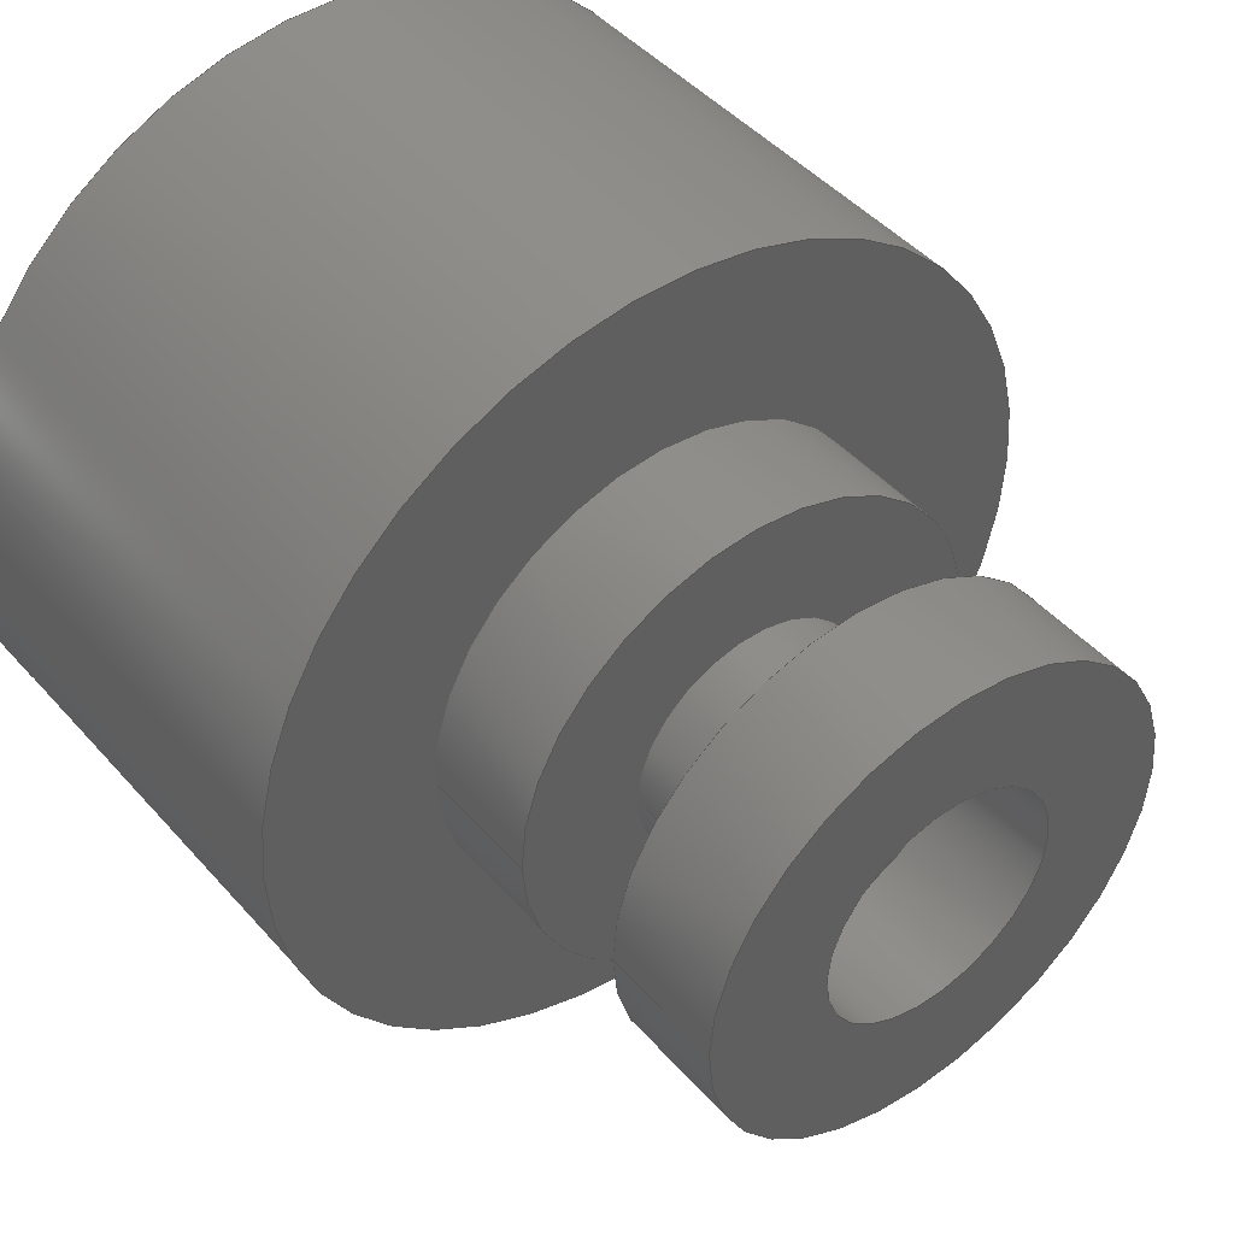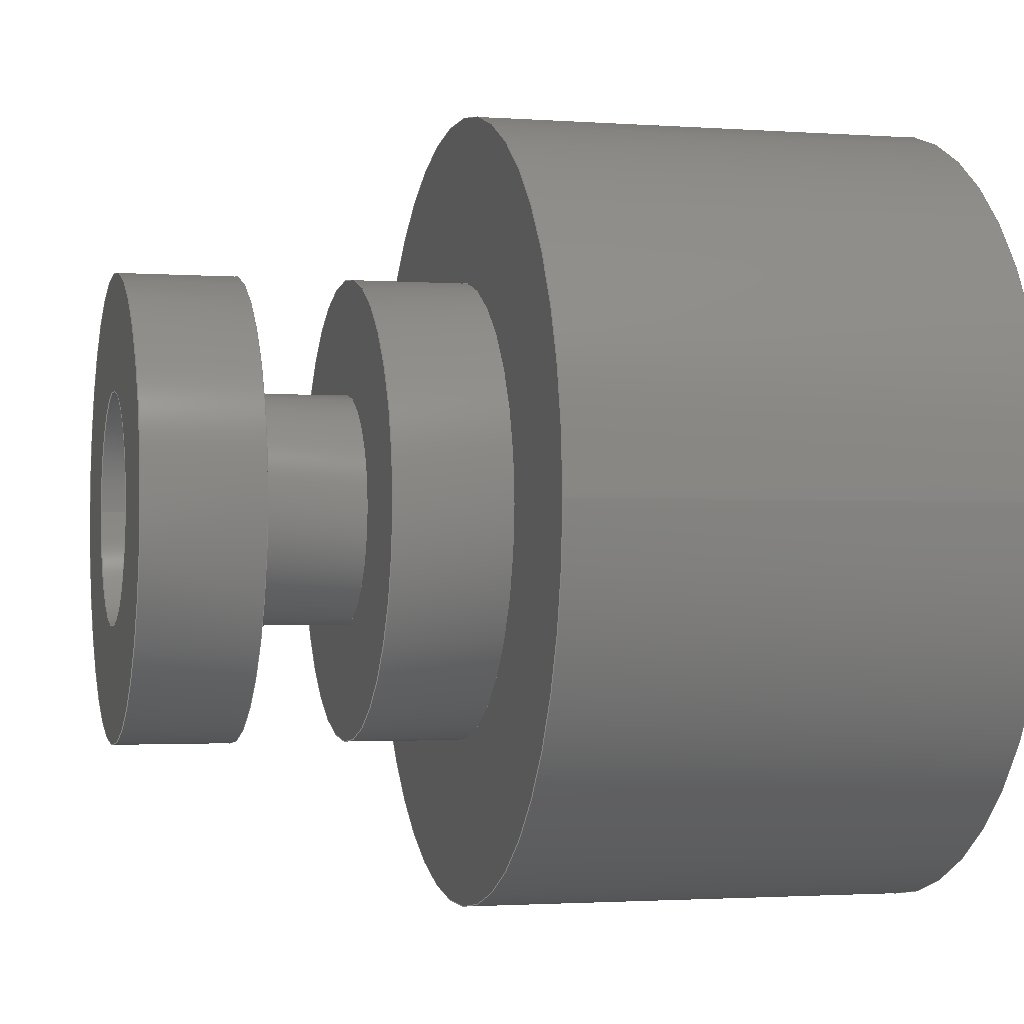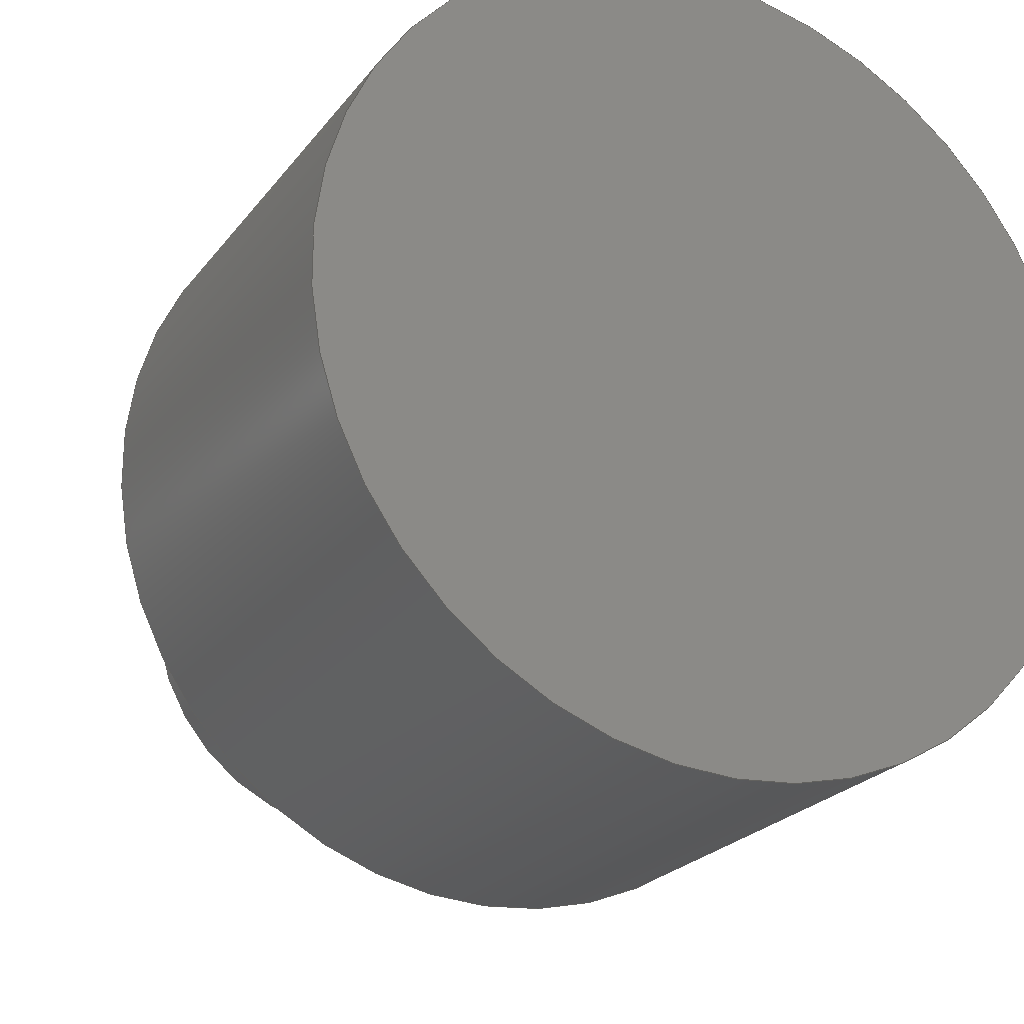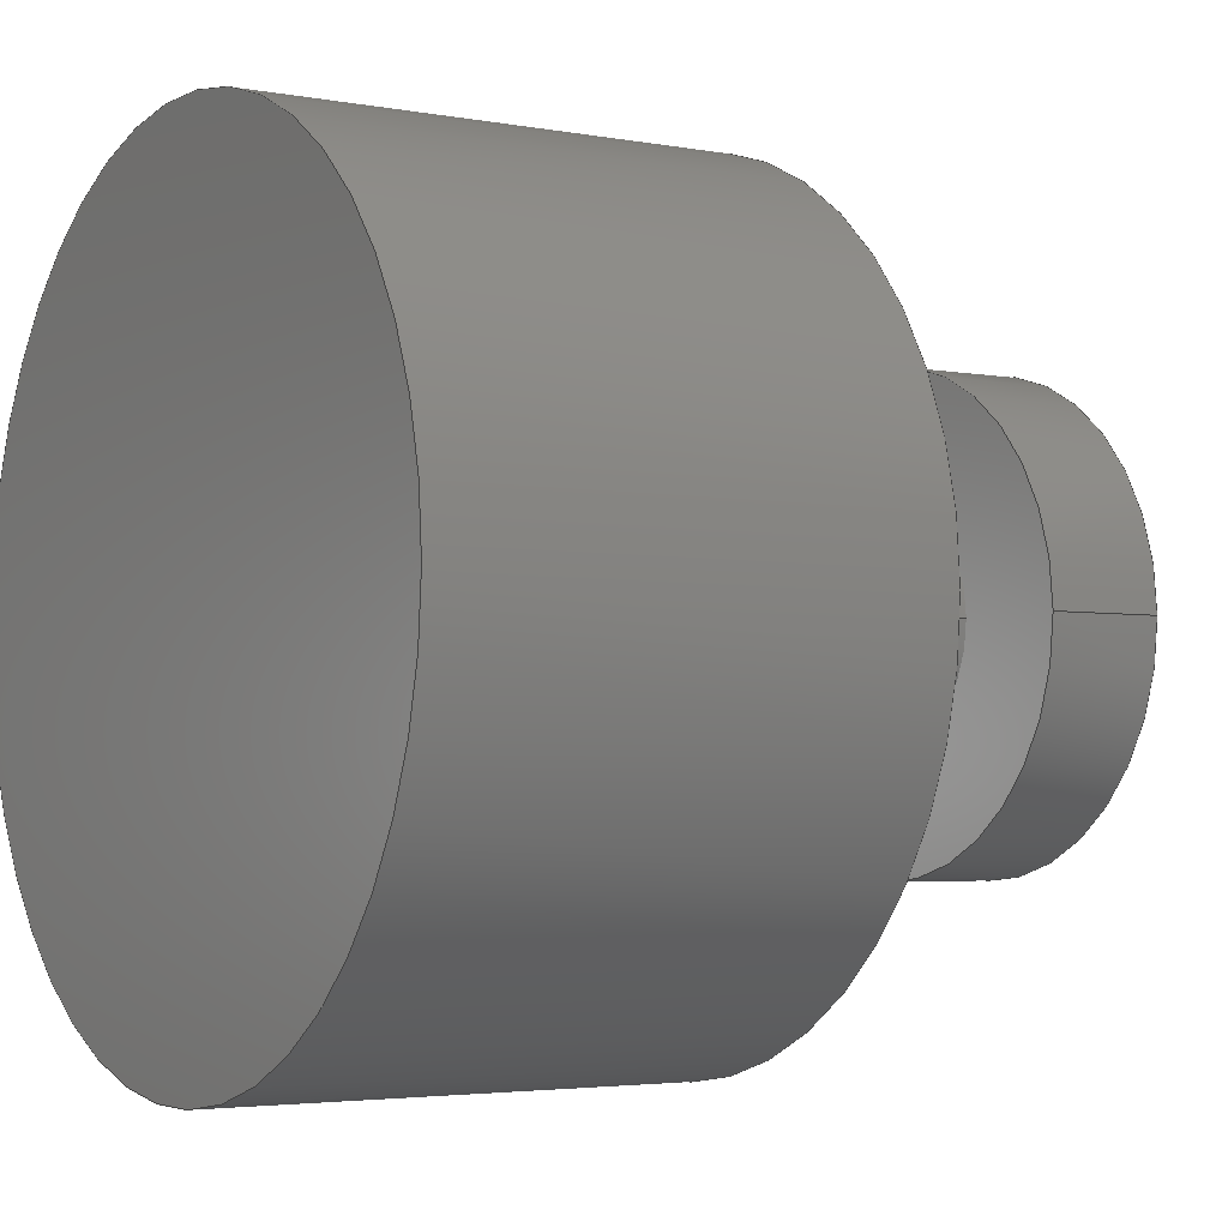
<metadata>
{"format":"step","ext":"step","renderer":"f3d","projection":"perspective","resolution":1024,"background":"white","views":[{"elev":45.0,"azim":-128.2,"up":"+Y"},{"elev":-1.8,"azim":-14.6,"up":"+Y"},{"elev":-23.3,"azim":62.6,"up":"+Z"},{"elev":-3.5,"azim":147.7,"up":"+Y"}]}
</metadata>
<code>
ISO-10303-21;
DATA;
#1=MECHANICAL_DESIGN_GEOMETRIC_PRESENTATION_REPRESENTATION('',(#16,#17,
#18,#19,#20),#263);
#2=SHAPE_REPRESENTATION_RELATIONSHIP('SRR','None',#270,#3);
#3=ADVANCED_BREP_SHAPE_REPRESENTATION('',(#4,#5),#262);
#4=MANIFOLD_SOLID_BREP('Body1',#138);
#5=MANIFOLD_SOLID_BREP('Body2',#139);
#6=FACE_BOUND('',#36,.T.);
#7=FACE_BOUND('',#40,.T.);
#8=FACE_BOUND('',#44,.T.);
#9=FACE_BOUND('',#46,.T.);
#10=PLANE('',#156);
#11=PLANE('',#160);
#12=PLANE('',#164);
#13=PLANE('',#165);
#14=PLANE('',#172);
#15=PLANE('',#173);
#16=STYLED_ITEM('',(#280),#128);
#17=STYLED_ITEM('',(#281),#129);
#18=STYLED_ITEM('',(#281),#133);
#19=STYLED_ITEM('',(#279),#4);
#20=STYLED_ITEM('',(#279),#5);
#21=FACE_OUTER_BOUND('',#32,.T.);
#22=FACE_OUTER_BOUND('',#33,.T.);
#23=FACE_OUTER_BOUND('',#34,.T.);
#24=FACE_OUTER_BOUND('',#35,.T.);
#25=FACE_OUTER_BOUND('',#37,.T.);
#26=FACE_OUTER_BOUND('',#38,.T.);
#27=FACE_OUTER_BOUND('',#39,.T.);
#28=FACE_OUTER_BOUND('',#41,.T.);
#29=FACE_OUTER_BOUND('',#42,.T.);
#30=FACE_OUTER_BOUND('',#43,.T.);
#31=FACE_OUTER_BOUND('',#45,.T.);
#32=EDGE_LOOP('',(#92,#93,#94,#95));
#33=EDGE_LOOP('',(#96));
#34=EDGE_LOOP('',(#97,#98,#99,#100));
#35=EDGE_LOOP('',(#101));
#36=EDGE_LOOP('',(#102));
#37=EDGE_LOOP('',(#103,#104,#105,#106));
#38=EDGE_LOOP('',(#107));
#39=EDGE_LOOP('',(#108));
#40=EDGE_LOOP('',(#109));
#41=EDGE_LOOP('',(#110,#111,#112,#113));
#42=EDGE_LOOP('',(#114,#115,#116,#117));
#43=EDGE_LOOP('',(#118));
#44=EDGE_LOOP('',(#119));
#45=EDGE_LOOP('',(#120));
#46=EDGE_LOOP('',(#121));
#47=LINE('',#228,#52);
#48=LINE('',#235,#53);
#49=LINE('',#242,#54);
#50=LINE('',#250,#55);
#51=LINE('',#256,#56);
#52=VECTOR('',#180,0.5);
#53=VECTOR('',#189,1);
#54=VECTOR('',#198,1.716);
#55=VECTOR('',#209,0.5);
#56=VECTOR('',#216,1);
#57=CIRCLE('',#154,0.5);
#58=CIRCLE('',#155,0.5);
#59=CIRCLE('',#158,1);
#60=CIRCLE('',#159,1);
#61=CIRCLE('',#162,1.716);
#62=CIRCLE('',#163,1.716);
#63=CIRCLE('',#167,0.5);
#64=CIRCLE('',#168,0.5);
#65=CIRCLE('',#170,1);
#66=CIRCLE('',#171,1);
#67=VERTEX_POINT('',#225);
#68=VERTEX_POINT('',#227);
#69=VERTEX_POINT('',#232);
#70=VERTEX_POINT('',#234);
#71=VERTEX_POINT('',#239);
#72=VERTEX_POINT('',#241);
#73=VERTEX_POINT('',#247);
#74=VERTEX_POINT('',#249);
#75=VERTEX_POINT('',#253);
#76=VERTEX_POINT('',#255);
#77=EDGE_CURVE('',#67,#67,#57,.T.);
#78=EDGE_CURVE('',#67,#68,#47,.T.);
#79=EDGE_CURVE('',#68,#68,#58,.T.);
#80=EDGE_CURVE('',#69,#69,#59,.T.);
#81=EDGE_CURVE('',#69,#70,#48,.T.);
#82=EDGE_CURVE('',#70,#70,#60,.T.);
#83=EDGE_CURVE('',#71,#71,#61,.T.);
#84=EDGE_CURVE('',#71,#72,#49,.T.);
#85=EDGE_CURVE('',#72,#72,#62,.T.);
#86=EDGE_CURVE('',#73,#73,#63,.T.);
#87=EDGE_CURVE('',#73,#74,#50,.T.);
#88=EDGE_CURVE('',#74,#74,#64,.T.);
#89=EDGE_CURVE('',#75,#75,#65,.T.);
#90=EDGE_CURVE('',#75,#76,#51,.T.);
#91=EDGE_CURVE('',#76,#76,#66,.T.);
#92=ORIENTED_EDGE('',*,*,#77,.F.);
#93=ORIENTED_EDGE('',*,*,#78,.T.);
#94=ORIENTED_EDGE('',*,*,#79,.F.);
#95=ORIENTED_EDGE('',*,*,#78,.F.);
#96=ORIENTED_EDGE('',*,*,#77,.T.);
#97=ORIENTED_EDGE('',*,*,#80,.F.);
#98=ORIENTED_EDGE('',*,*,#81,.T.);
#99=ORIENTED_EDGE('',*,*,#82,.F.);
#100=ORIENTED_EDGE('',*,*,#81,.F.);
#101=ORIENTED_EDGE('',*,*,#80,.T.);
#102=ORIENTED_EDGE('',*,*,#79,.T.);
#103=ORIENTED_EDGE('',*,*,#83,.F.);
#104=ORIENTED_EDGE('',*,*,#84,.T.);
#105=ORIENTED_EDGE('',*,*,#85,.T.);
#106=ORIENTED_EDGE('',*,*,#84,.F.);
#107=ORIENTED_EDGE('',*,*,#83,.T.);
#108=ORIENTED_EDGE('',*,*,#85,.F.);
#109=ORIENTED_EDGE('',*,*,#82,.T.);
#110=ORIENTED_EDGE('',*,*,#86,.F.);
#111=ORIENTED_EDGE('',*,*,#87,.T.);
#112=ORIENTED_EDGE('',*,*,#88,.T.);
#113=ORIENTED_EDGE('',*,*,#87,.F.);
#114=ORIENTED_EDGE('',*,*,#89,.F.);
#115=ORIENTED_EDGE('',*,*,#90,.T.);
#116=ORIENTED_EDGE('',*,*,#91,.T.);
#117=ORIENTED_EDGE('',*,*,#90,.F.);
#118=ORIENTED_EDGE('',*,*,#89,.T.);
#119=ORIENTED_EDGE('',*,*,#86,.T.);
#120=ORIENTED_EDGE('',*,*,#91,.F.);
#121=ORIENTED_EDGE('',*,*,#88,.F.);
#122=CYLINDRICAL_SURFACE('',#153,0.5);
#123=CYLINDRICAL_SURFACE('',#157,1);
#124=CYLINDRICAL_SURFACE('',#161,1.716);
#125=CYLINDRICAL_SURFACE('',#166,0.5);
#126=CYLINDRICAL_SURFACE('',#169,1);
#127=ADVANCED_FACE('',(#21),#122,.T.);
#128=ADVANCED_FACE('',(#22),#10,.T.);
#129=ADVANCED_FACE('',(#23),#123,.T.);
#130=ADVANCED_FACE('',(#24,#6),#11,.T.);
#131=ADVANCED_FACE('',(#25),#124,.T.);
#132=ADVANCED_FACE('',(#26),#12,.T.);
#133=ADVANCED_FACE('',(#27,#7),#13,.F.);
#134=ADVANCED_FACE('',(#28),#125,.F.);
#135=ADVANCED_FACE('',(#29),#126,.T.);
#136=ADVANCED_FACE('',(#30,#8),#14,.T.);
#137=ADVANCED_FACE('',(#31,#9),#15,.F.);
#138=CLOSED_SHELL('',(#127,#128,#129,#130,#131,#132,#133));
#139=CLOSED_SHELL('',(#134,#135,#136,#137));
#140=DERIVED_UNIT_ELEMENT(#142,1);
#141=DERIVED_UNIT_ELEMENT(#265,3);
#142=(
MASS_UNIT()
NAMED_UNIT(*)
SI_UNIT(.KILO.,.GRAM.)
);
#143=DERIVED_UNIT((#140,#141));
#144=MEASURE_REPRESENTATION_ITEM('density measure',
POSITIVE_RATIO_MEASURE(7850),#143);
#145=PROPERTY_DEFINITION_REPRESENTATION(#150,#147);
#146=PROPERTY_DEFINITION_REPRESENTATION(#151,#148);
#147=REPRESENTATION('material name',(#149),#262);
#148=REPRESENTATION('density',(#144),#262);
#149=DESCRIPTIVE_REPRESENTATION_ITEM('Steel','Steel');
#150=PROPERTY_DEFINITION('material property','material name',#272);
#151=PROPERTY_DEFINITION('material property','density of part',#272);
#152=AXIS2_PLACEMENT_3D('placement',#223,#174,#175);
#153=AXIS2_PLACEMENT_3D('',#224,#176,#177);
#154=AXIS2_PLACEMENT_3D('',#226,#178,#179);
#155=AXIS2_PLACEMENT_3D('',#229,#181,#182);
#156=AXIS2_PLACEMENT_3D('',#230,#183,#184);
#157=AXIS2_PLACEMENT_3D('',#231,#185,#186);
#158=AXIS2_PLACEMENT_3D('',#233,#187,#188);
#159=AXIS2_PLACEMENT_3D('',#236,#190,#191);
#160=AXIS2_PLACEMENT_3D('',#237,#192,#193);
#161=AXIS2_PLACEMENT_3D('',#238,#194,#195);
#162=AXIS2_PLACEMENT_3D('',#240,#196,#197);
#163=AXIS2_PLACEMENT_3D('',#243,#199,#200);
#164=AXIS2_PLACEMENT_3D('',#244,#201,#202);
#165=AXIS2_PLACEMENT_3D('',#245,#203,#204);
#166=AXIS2_PLACEMENT_3D('',#246,#205,#206);
#167=AXIS2_PLACEMENT_3D('',#248,#207,#208);
#168=AXIS2_PLACEMENT_3D('',#251,#210,#211);
#169=AXIS2_PLACEMENT_3D('',#252,#212,#213);
#170=AXIS2_PLACEMENT_3D('',#254,#214,#215);
#171=AXIS2_PLACEMENT_3D('',#257,#217,#218);
#172=AXIS2_PLACEMENT_3D('',#258,#219,#220);
#173=AXIS2_PLACEMENT_3D('',#259,#221,#222);
#174=DIRECTION('axis',(0,0,1));
#175=DIRECTION('refdir',(1,0,0));
#176=DIRECTION('center_axis',(-1,0,0));
#177=DIRECTION('ref_axis',(0,0,1));
#178=DIRECTION('center_axis',(-1,0,0));
#179=DIRECTION('ref_axis',(0,0,1));
#180=DIRECTION('',(1,0,0));
#181=DIRECTION('center_axis',(1,0,0));
#182=DIRECTION('ref_axis',(0,0,1));
#183=DIRECTION('center_axis',(-1,0,0));
#184=DIRECTION('ref_axis',(0,0,1));
#185=DIRECTION('center_axis',(-1,0,0));
#186=DIRECTION('ref_axis',(0,0,1));
#187=DIRECTION('center_axis',(-1,0,0));
#188=DIRECTION('ref_axis',(0,0,1));
#189=DIRECTION('',(1,0,0));
#190=DIRECTION('center_axis',(1,0,0));
#191=DIRECTION('ref_axis',(0,0,1));
#192=DIRECTION('center_axis',(-1,0,0));
#193=DIRECTION('ref_axis',(0,0,1));
#194=DIRECTION('center_axis',(1,0,0));
#195=DIRECTION('ref_axis',(0,0,-1));
#196=DIRECTION('center_axis',(1,0,0));
#197=DIRECTION('ref_axis',(0,0,-1));
#198=DIRECTION('',(-1,0,0));
#199=DIRECTION('center_axis',(1,0,0));
#200=DIRECTION('ref_axis',(0,0,-1));
#201=DIRECTION('center_axis',(1,0,0));
#202=DIRECTION('ref_axis',(0,0,-1));
#203=DIRECTION('center_axis',(1,0,0));
#204=DIRECTION('ref_axis',(0,0,-1));
#205=DIRECTION('center_axis',(-1,0,0));
#206=DIRECTION('ref_axis',(0,0,1));
#207=DIRECTION('center_axis',(1,0,0));
#208=DIRECTION('ref_axis',(0,0,1));
#209=DIRECTION('',(1,0,0));
#210=DIRECTION('center_axis',(1,0,0));
#211=DIRECTION('ref_axis',(0,0,1));
#212=DIRECTION('center_axis',(-1,0,0));
#213=DIRECTION('ref_axis',(0,0,1));
#214=DIRECTION('center_axis',(-1,0,0));
#215=DIRECTION('ref_axis',(0,0,1));
#216=DIRECTION('',(1,0,0));
#217=DIRECTION('center_axis',(-1,0,0));
#218=DIRECTION('ref_axis',(0,0,1));
#219=DIRECTION('center_axis',(-1,0,0));
#220=DIRECTION('ref_axis',(0,0,1));
#221=DIRECTION('center_axis',(-1,0,0));
#222=DIRECTION('ref_axis',(0,0,1));
#223=CARTESIAN_POINT('',(0,0,0));
#224=CARTESIAN_POINT('Origin',(-0.5,0,0));
#225=CARTESIAN_POINT('',(-1,-6.123e-17,-0.5));
#226=CARTESIAN_POINT('Origin',(-1,0,0));
#227=CARTESIAN_POINT('',(-0.5,-6.123e-17,-0.5));
#228=CARTESIAN_POINT('',(-0.5,-6.123e-17,-0.5));
#229=CARTESIAN_POINT('Origin',(-0.5,0,0));
#230=CARTESIAN_POINT('Origin',(-1,0,0));
#231=CARTESIAN_POINT('Origin',(0,0,0));
#232=CARTESIAN_POINT('',(-0.5,-1.225e-16,-1));
#233=CARTESIAN_POINT('Origin',(-0.5,0,0));
#234=CARTESIAN_POINT('',(0,-1.225e-16,-1));
#235=CARTESIAN_POINT('',(0,-1.225e-16,-1));
#236=CARTESIAN_POINT('Origin',(0,0,0));
#237=CARTESIAN_POINT('Origin',(-0.5,0,0));
#238=CARTESIAN_POINT('Origin',(0,0,0));
#239=CARTESIAN_POINT('',(2,-2.102e-16,1.716));
#240=CARTESIAN_POINT('Origin',(2,0,0));
#241=CARTESIAN_POINT('',(0,-2.102e-16,1.716));
#242=CARTESIAN_POINT('',(0,-2.102e-16,1.716));
#243=CARTESIAN_POINT('Origin',(0,0,0));
#244=CARTESIAN_POINT('Origin',(2,0,0));
#245=CARTESIAN_POINT('Origin',(0,0,0));
#246=CARTESIAN_POINT('Origin',(-1,0,0));
#247=CARTESIAN_POINT('',(-1.5,-6.123e-17,-0.5));
#248=CARTESIAN_POINT('Origin',(-1.5,0,0));
#249=CARTESIAN_POINT('',(-1,-6.123e-17,-0.5));
#250=CARTESIAN_POINT('',(-1,-6.123e-17,-0.5));
#251=CARTESIAN_POINT('Origin',(-1,0,0));
#252=CARTESIAN_POINT('Origin',(-1,0,0));
#253=CARTESIAN_POINT('',(-1.5,-1.225e-16,-1));
#254=CARTESIAN_POINT('Origin',(-1.5,0,0));
#255=CARTESIAN_POINT('',(-1,-1.225e-16,-1));
#256=CARTESIAN_POINT('',(-1,-1.225e-16,-1));
#257=CARTESIAN_POINT('Origin',(-1,0,0));
#258=CARTESIAN_POINT('Origin',(-1.5,0,0));
#259=CARTESIAN_POINT('Origin',(-1,0,0));
#260=UNCERTAINTY_MEASURE_WITH_UNIT(LENGTH_MEASURE(0.001),#264,
'DISTANCE_ACCURACY_VALUE',
'Maximum model space distance between geometric entities at asserted c
onnectivities');
#261=UNCERTAINTY_MEASURE_WITH_UNIT(LENGTH_MEASURE(0.001),#264,
'DISTANCE_ACCURACY_VALUE',
'Maximum model space distance between geometric entities at asserted c
onnectivities');
#262=(
GEOMETRIC_REPRESENTATION_CONTEXT(3)
GLOBAL_UNCERTAINTY_ASSIGNED_CONTEXT((#260))
GLOBAL_UNIT_ASSIGNED_CONTEXT((#264,#266,#267))
REPRESENTATION_CONTEXT('','3D')
);
#263=(
GEOMETRIC_REPRESENTATION_CONTEXT(3)
GLOBAL_UNCERTAINTY_ASSIGNED_CONTEXT((#261))
GLOBAL_UNIT_ASSIGNED_CONTEXT((#264,#266,#267))
REPRESENTATION_CONTEXT('','3D')
);
#264=(
LENGTH_UNIT()
NAMED_UNIT(*)
SI_UNIT(.CENTI.,.METRE.)
);
#265=(
LENGTH_UNIT()
NAMED_UNIT(*)
SI_UNIT($,.METRE.)
);
#266=(
NAMED_UNIT(*)
PLANE_ANGLE_UNIT()
SI_UNIT($,.RADIAN.)
);
#267=(
NAMED_UNIT(*)
SI_UNIT($,.STERADIAN.)
SOLID_ANGLE_UNIT()
);
#268=SHAPE_DEFINITION_REPRESENTATION(#269,#270);
#269=PRODUCT_DEFINITION_SHAPE('',$,#272);
#270=SHAPE_REPRESENTATION('',(#152),#262);
#271=PRODUCT_DEFINITION_CONTEXT('part definition',#276,'design');
#272=PRODUCT_DEFINITION('Untitled','Untitled',#273,#271);
#273=PRODUCT_DEFINITION_FORMATION('',$,#278);
#274=PRODUCT_RELATED_PRODUCT_CATEGORY('Untitled','Untitled',(#278));
#275=APPLICATION_PROTOCOL_DEFINITION('international standard',
'automotive_design',2009,#276);
#276=APPLICATION_CONTEXT(
'Core Data for Automotive Mechanical Design Process');
#277=PRODUCT_CONTEXT('part definition',#276,'mechanical');
#278=PRODUCT('Untitled','Untitled',$,(#277));
#279=PRESENTATION_STYLE_ASSIGNMENT((#282));
#280=PRESENTATION_STYLE_ASSIGNMENT((#283));
#281=PRESENTATION_STYLE_ASSIGNMENT((#284));
#282=SURFACE_STYLE_USAGE(.BOTH.,#285);
#283=SURFACE_STYLE_USAGE(.BOTH.,#286);
#284=SURFACE_STYLE_USAGE(.BOTH.,#287);
#285=SURFACE_SIDE_STYLE('',(#288));
#286=SURFACE_SIDE_STYLE('',(#289));
#287=SURFACE_SIDE_STYLE('',(#290));
#288=SURFACE_STYLE_FILL_AREA(#291);
#289=SURFACE_STYLE_FILL_AREA(#292);
#290=SURFACE_STYLE_FILL_AREA(#293);
#291=FILL_AREA_STYLE('Steel - Satin',(#294));
#292=FILL_AREA_STYLE('Fabric (Black)',(#295));
#293=FILL_AREA_STYLE('Plastic - Glossy (White)',(#296));
#294=FILL_AREA_STYLE_COLOUR('Steel - Satin',#297);
#295=FILL_AREA_STYLE_COLOUR('Fabric (Black)',#298);
#296=FILL_AREA_STYLE_COLOUR('Plastic - Glossy (White)',#299);
#297=COLOUR_RGB('Steel - Satin',0.6275,0.6275,0.6275);
#298=COLOUR_RGB('Fabric (Black)',0,0,0);
#299=COLOUR_RGB('Plastic - Glossy (White)',0.9647,0.9647,
0.9529);
ENDSEC;
END-ISO-10303-21;

</code>
